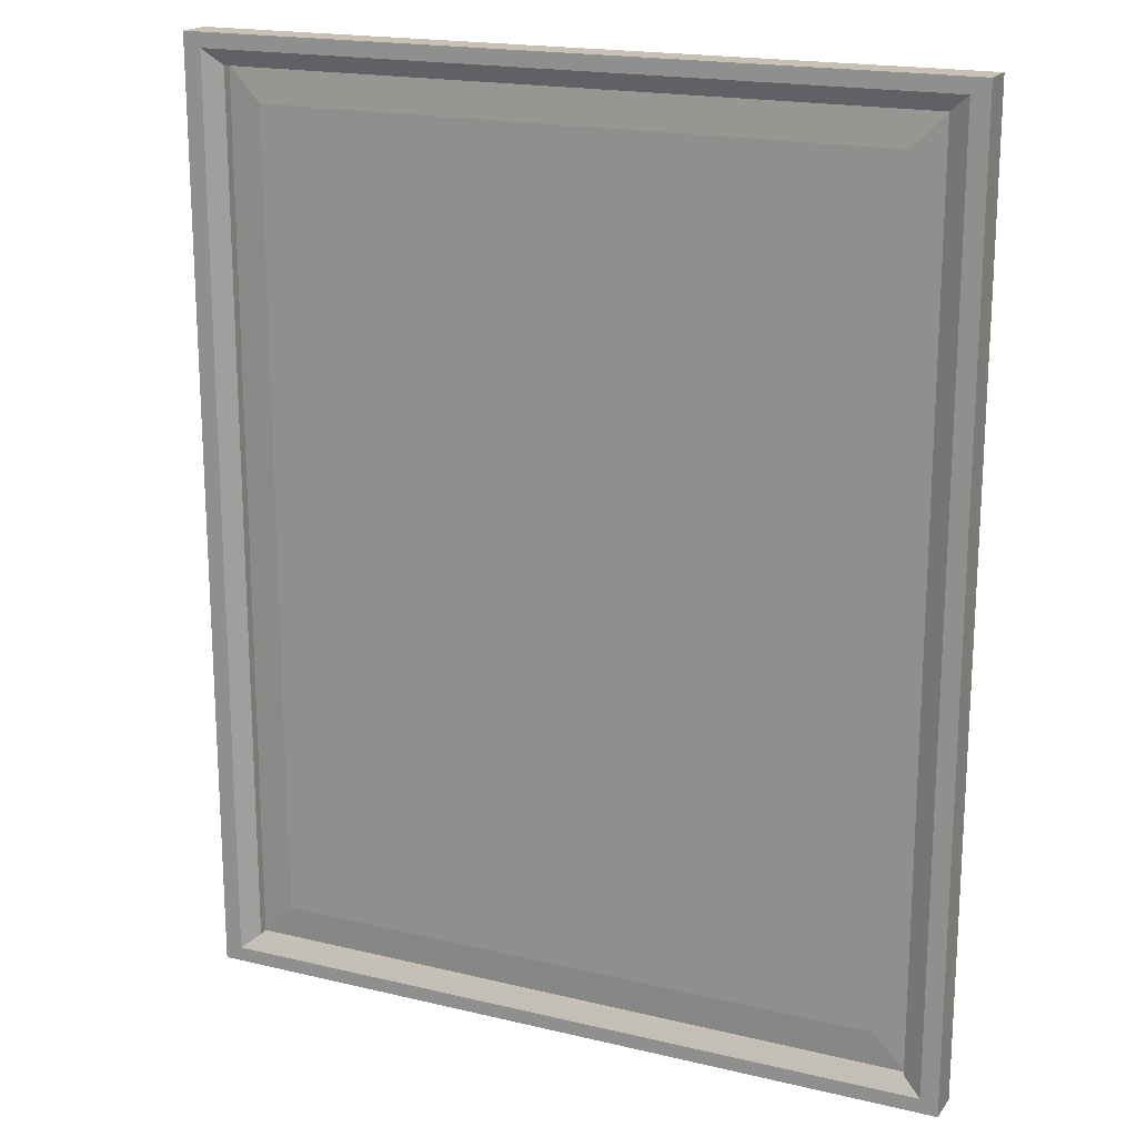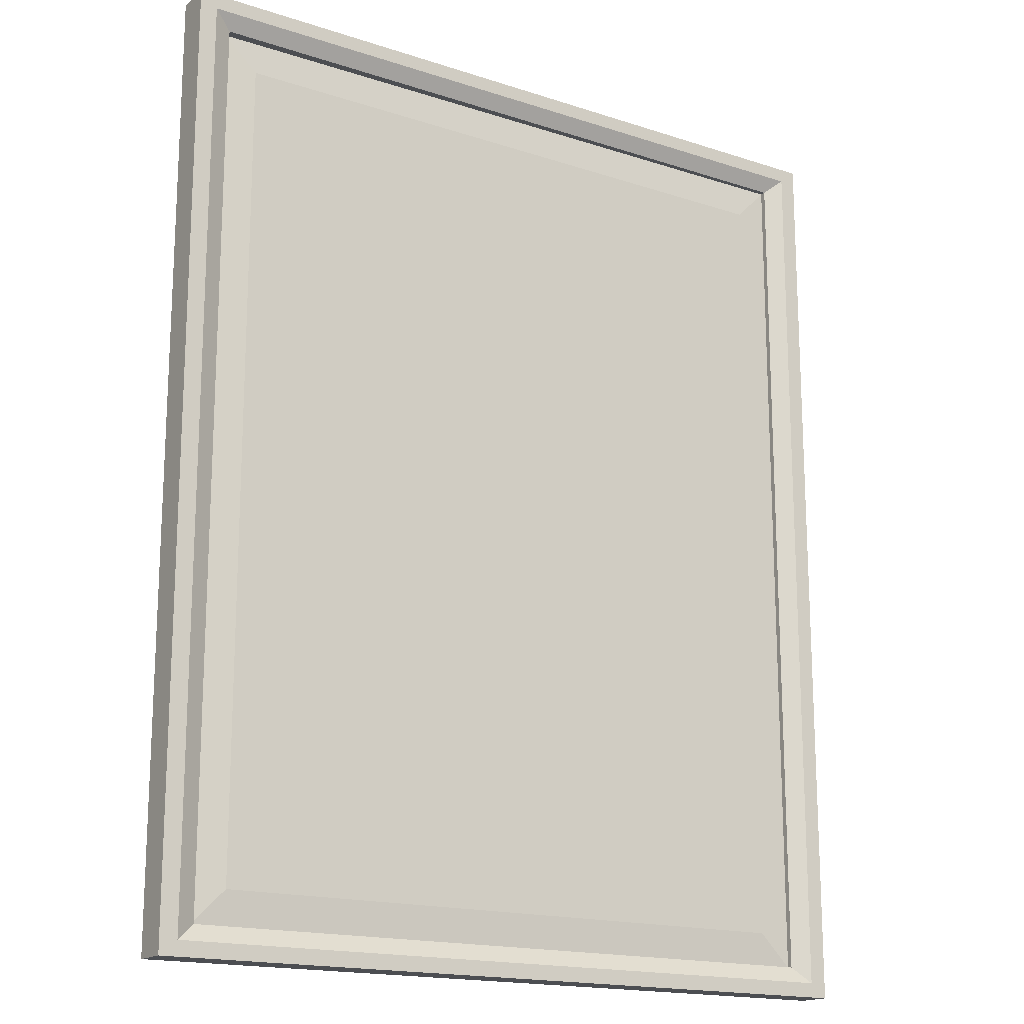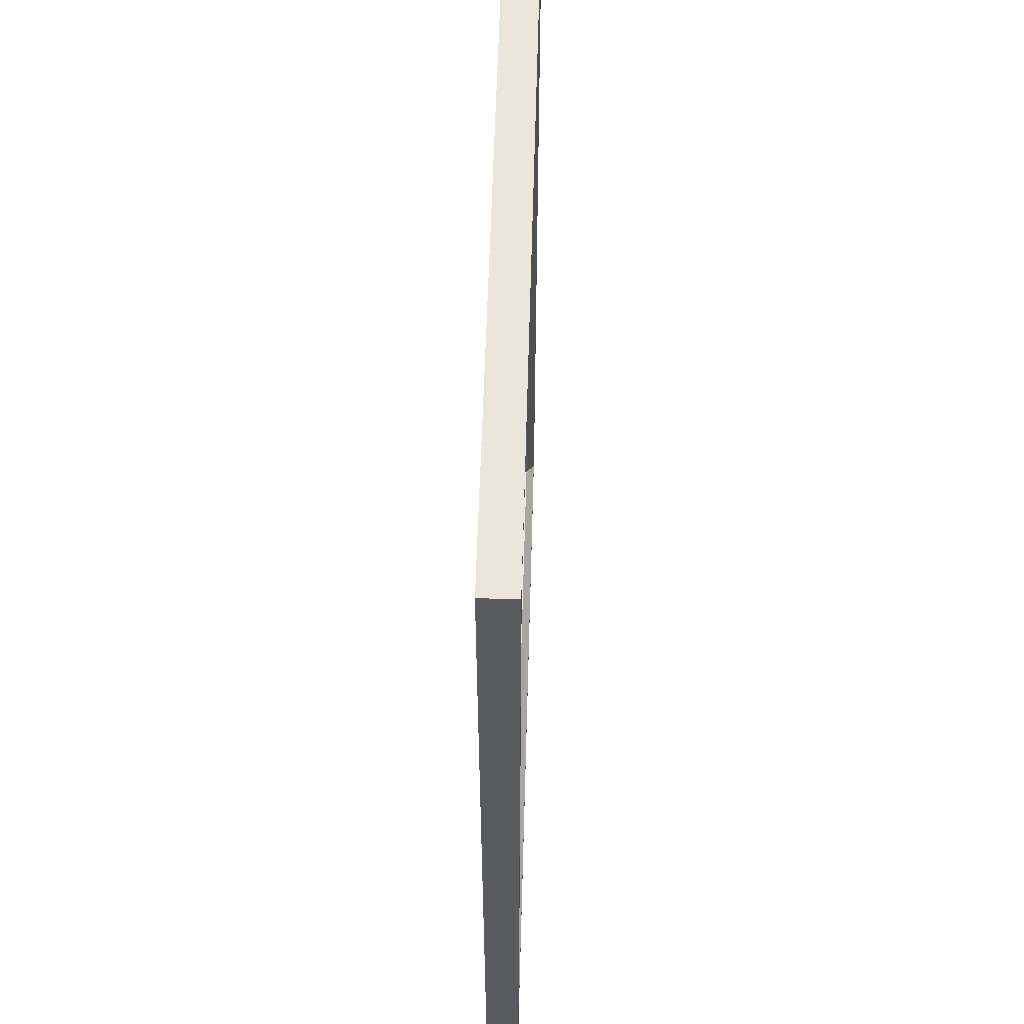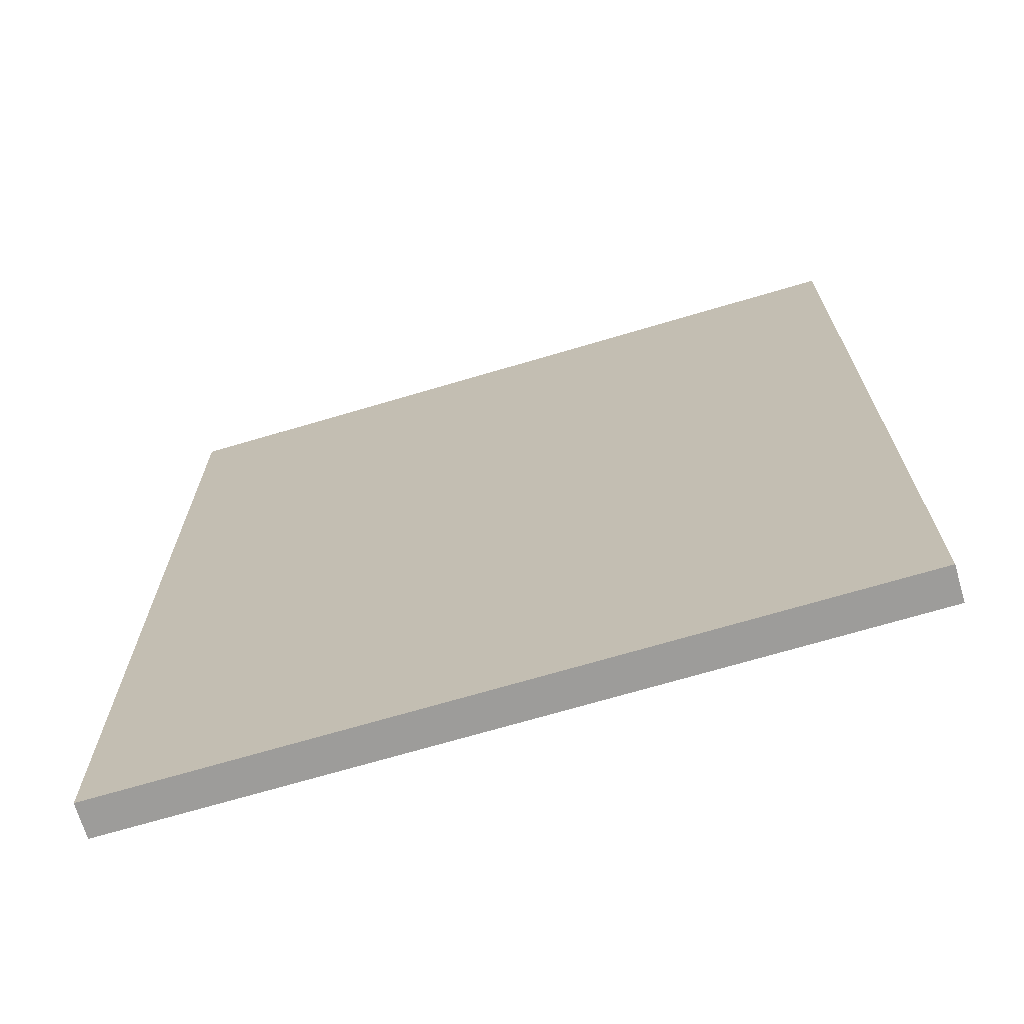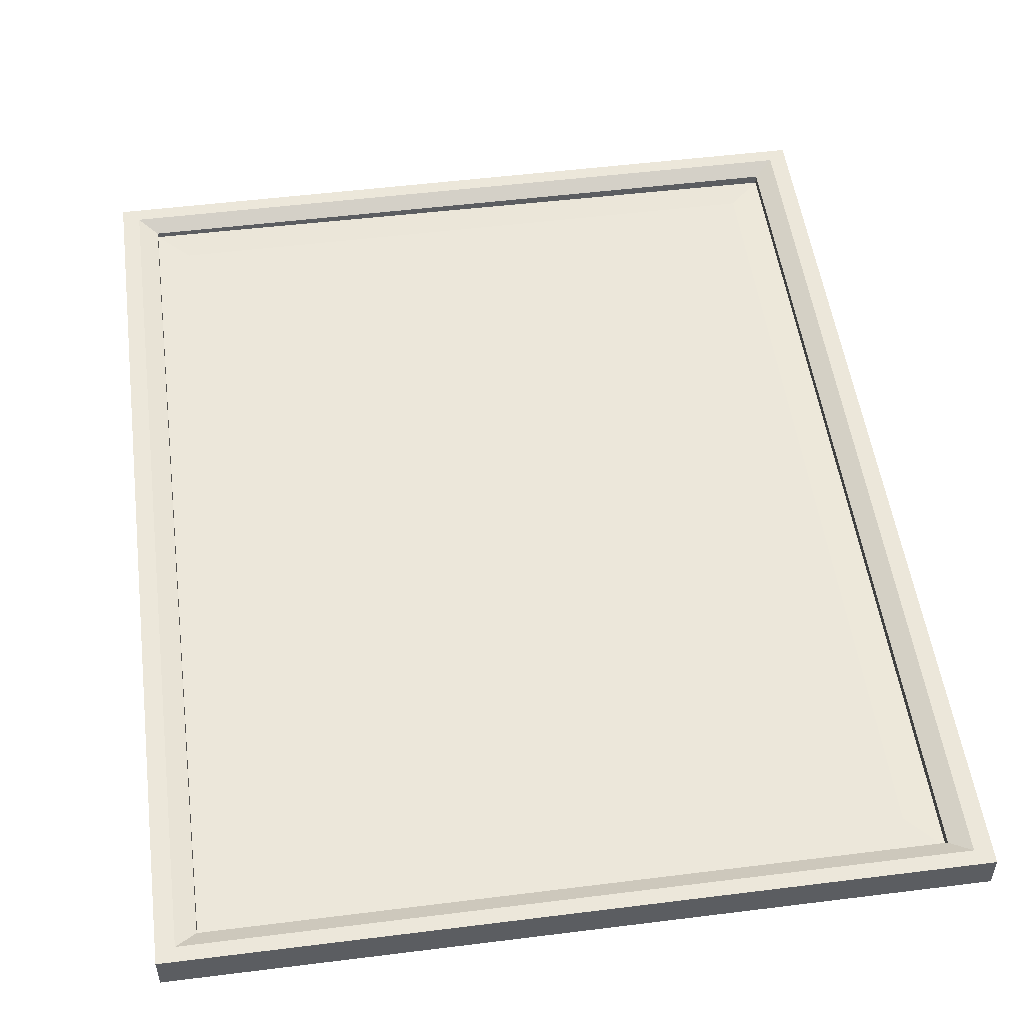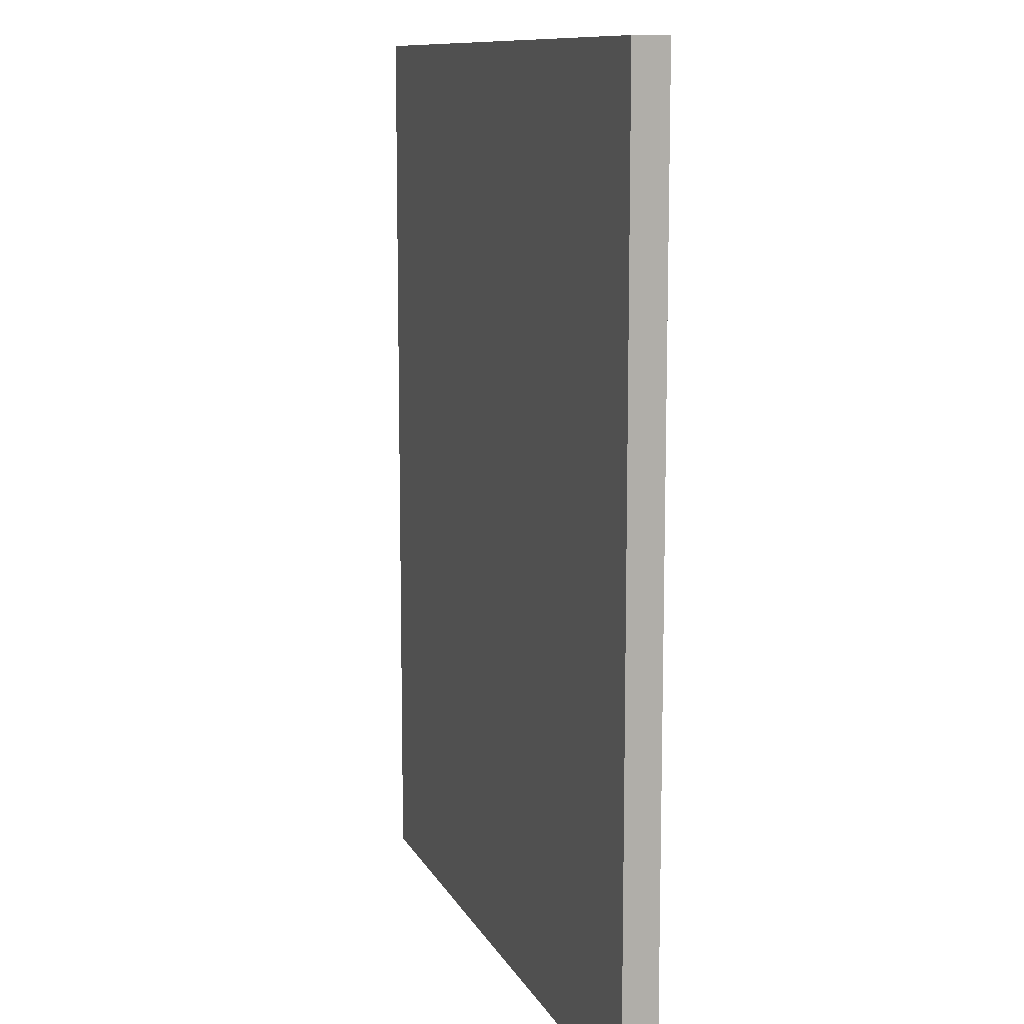
<metadata>
{"format":"obj","ext":"obj","renderer":"f3d","projection":"perspective","resolution":1024,"background":"white","views":[{"elev":18.6,"azim":-155.4,"up":"+Z"},{"elev":-17.0,"azim":146.6,"up":"+Z"},{"elev":57.4,"azim":91.6,"up":"+Z"},{"elev":-70.2,"azim":16.5,"up":"+Z"},{"elev":52.0,"azim":-7.7,"up":"+Y"},{"elev":10.8,"azim":72.3,"up":"+Z"}]}
</metadata>
<code>
o Plane
v -0.5554 0 0.7213
v 0.5554 0 0.7213
v -0.5554 0 -0.7213
v 0.5554 0 -0.7213
f 1 2 4 3
o Cube
v -0.6602 -0.03062 0.8194
v -0.6602 0.03062 0.8194
v -0.6602 -0.03062 -0.8194
v -0.6602 0.03062 -0.8194
v 0.6602 -0.03062 0.8194
v 0.6602 0.03062 0.8194
v 0.6602 -0.03062 -0.8194
v 0.6602 0.03062 -0.8194
v -0.5964 0.005778 0.7665
v -0.5964 0.005778 -0.7665
v 0.5964 -0.000746 0.7665
v 0.5964 -0.000746 -0.7665
v -0.5387 0.005778 0.7078
v -0.5387 0.005778 -0.7078
v 0.5387 0.005778 0.7078
v 0.5387 0.005778 -0.7078
v -0.6296 0.03062 0.794
v -0.5964 0.01533 0.7665
v -0.5964 0.01533 -0.7665
v -0.6296 0.03062 -0.794
v 0.5964 0.01533 0.7665
v 0.6296 0.03062 0.794
v 0.5964 0.01533 -0.7665
v 0.6296 0.03062 -0.794
f 5 6 8 7
f 7 8 12 11
f 11 12 10 9
f 9 10 6 5
f 7 11 9 5
f 25 27 16 15
f 22 25 15 13
f 27 23 14 16
f 10 12 28 26
f 8 6 21 24
f 6 10 26 21
f 12 8 24 28
f 13 15 19 17
f 16 14 18 20
f 15 16 20 19
f 14 13 17 18
f 22 23 24 21
f 23 27 28 24
f 27 25 26 28
f 25 22 21 26
f 23 22 13 14

</code>
